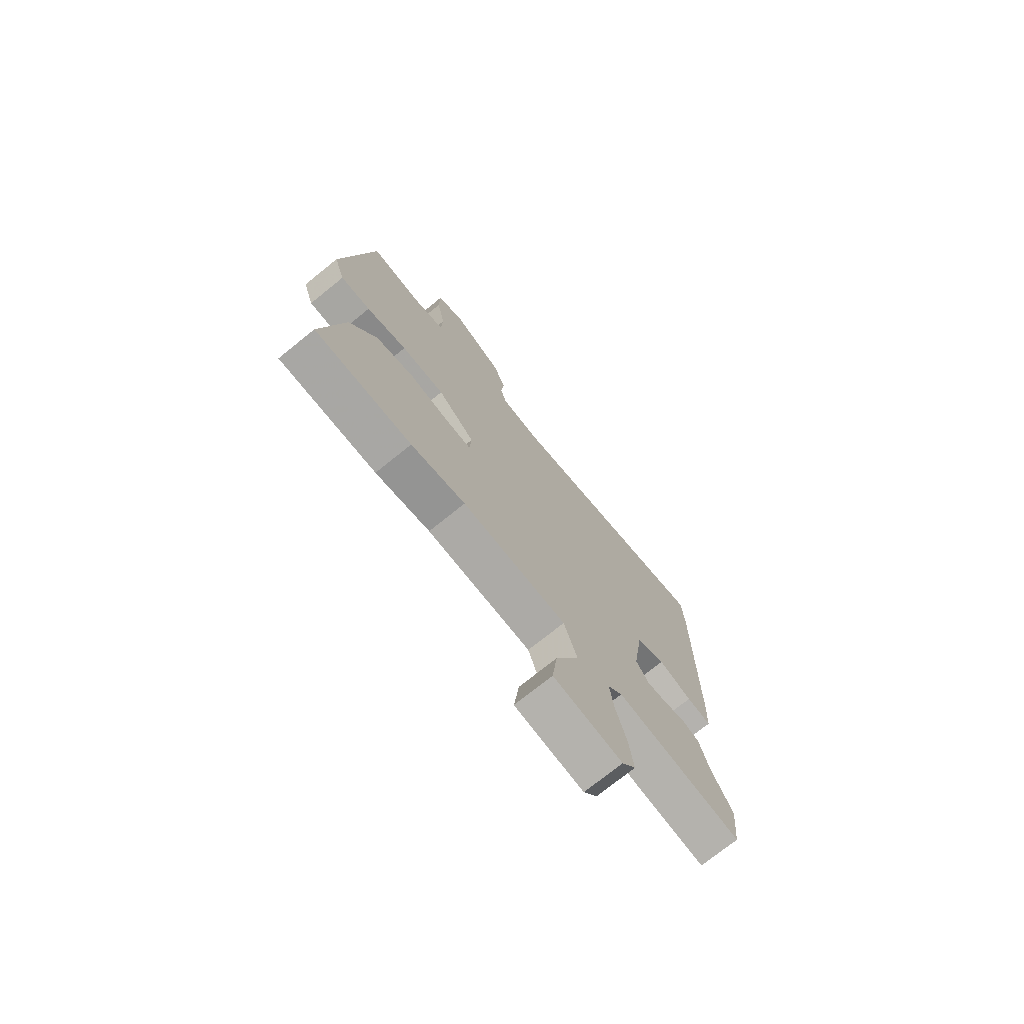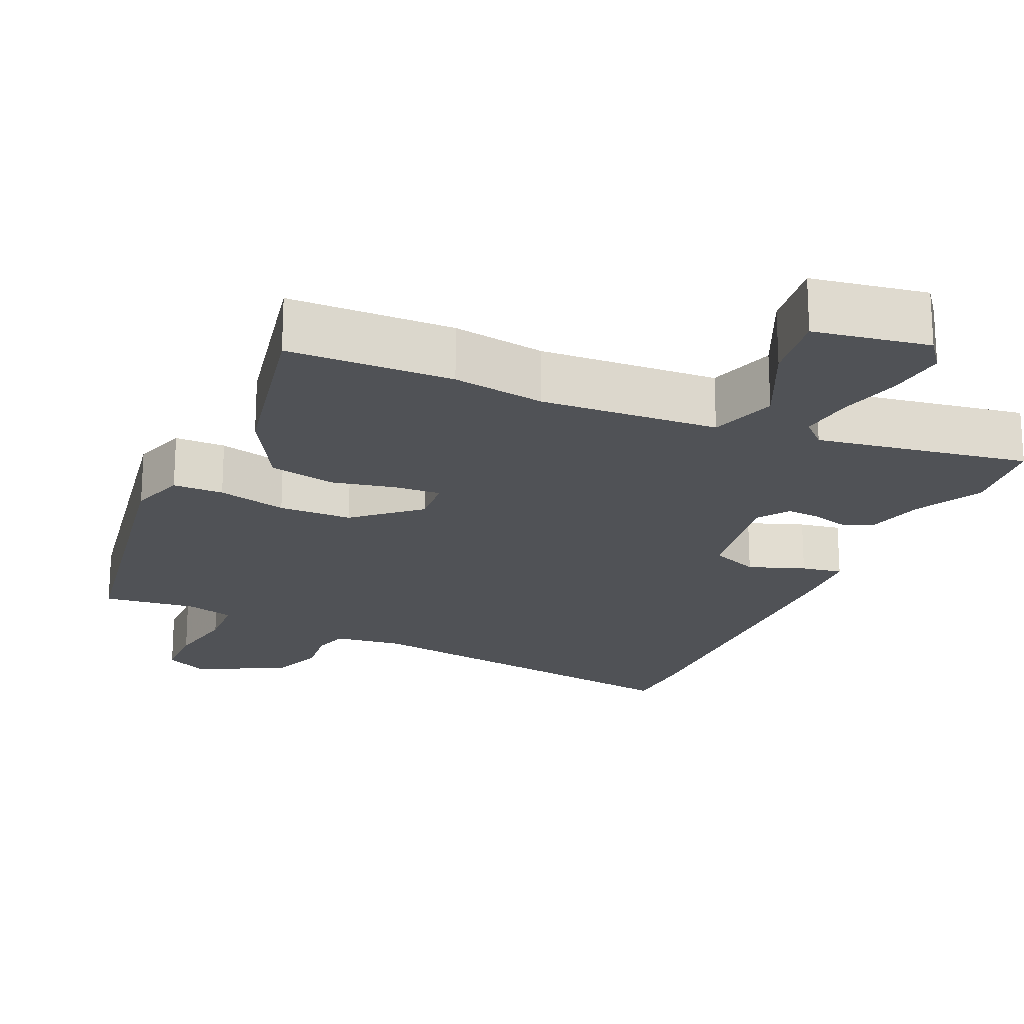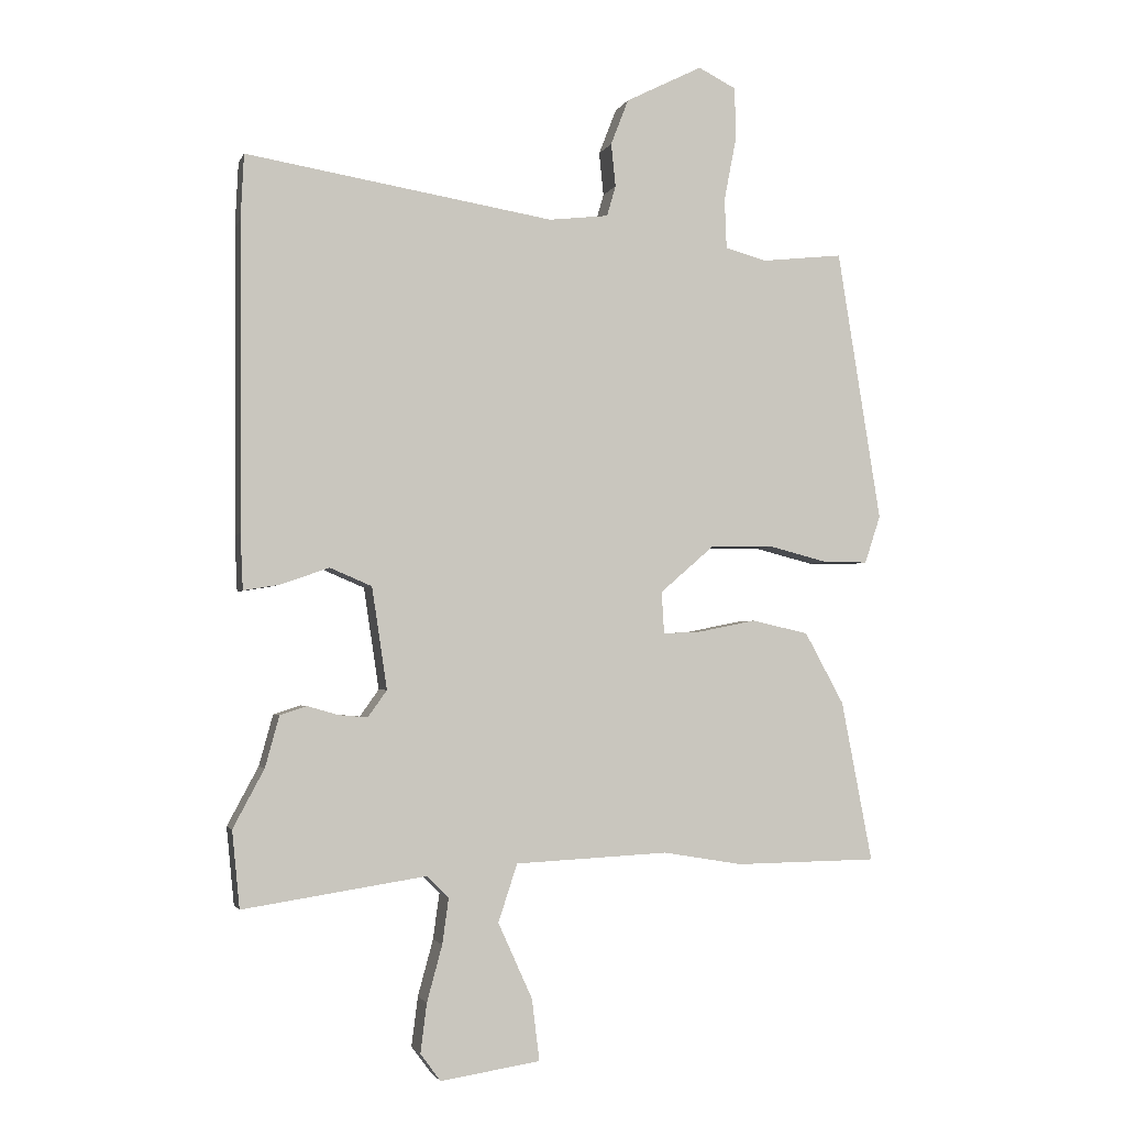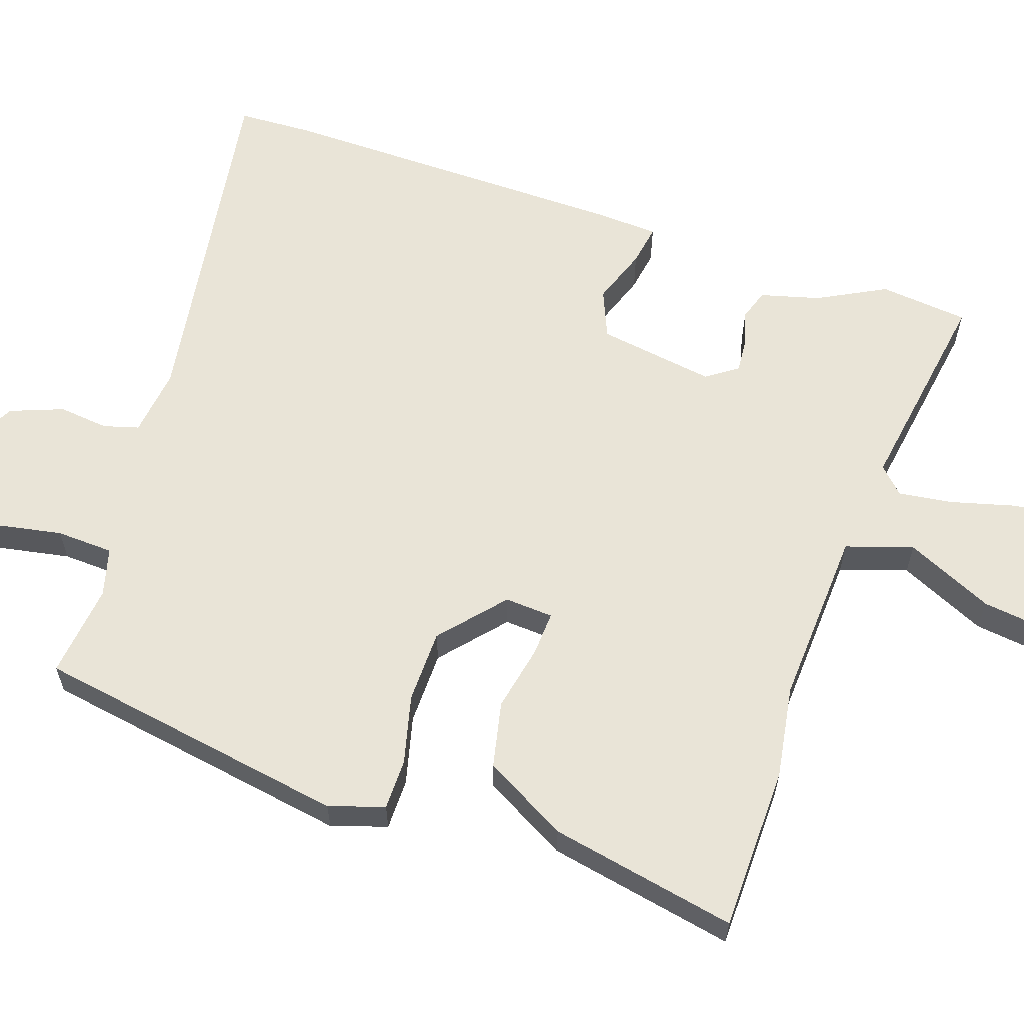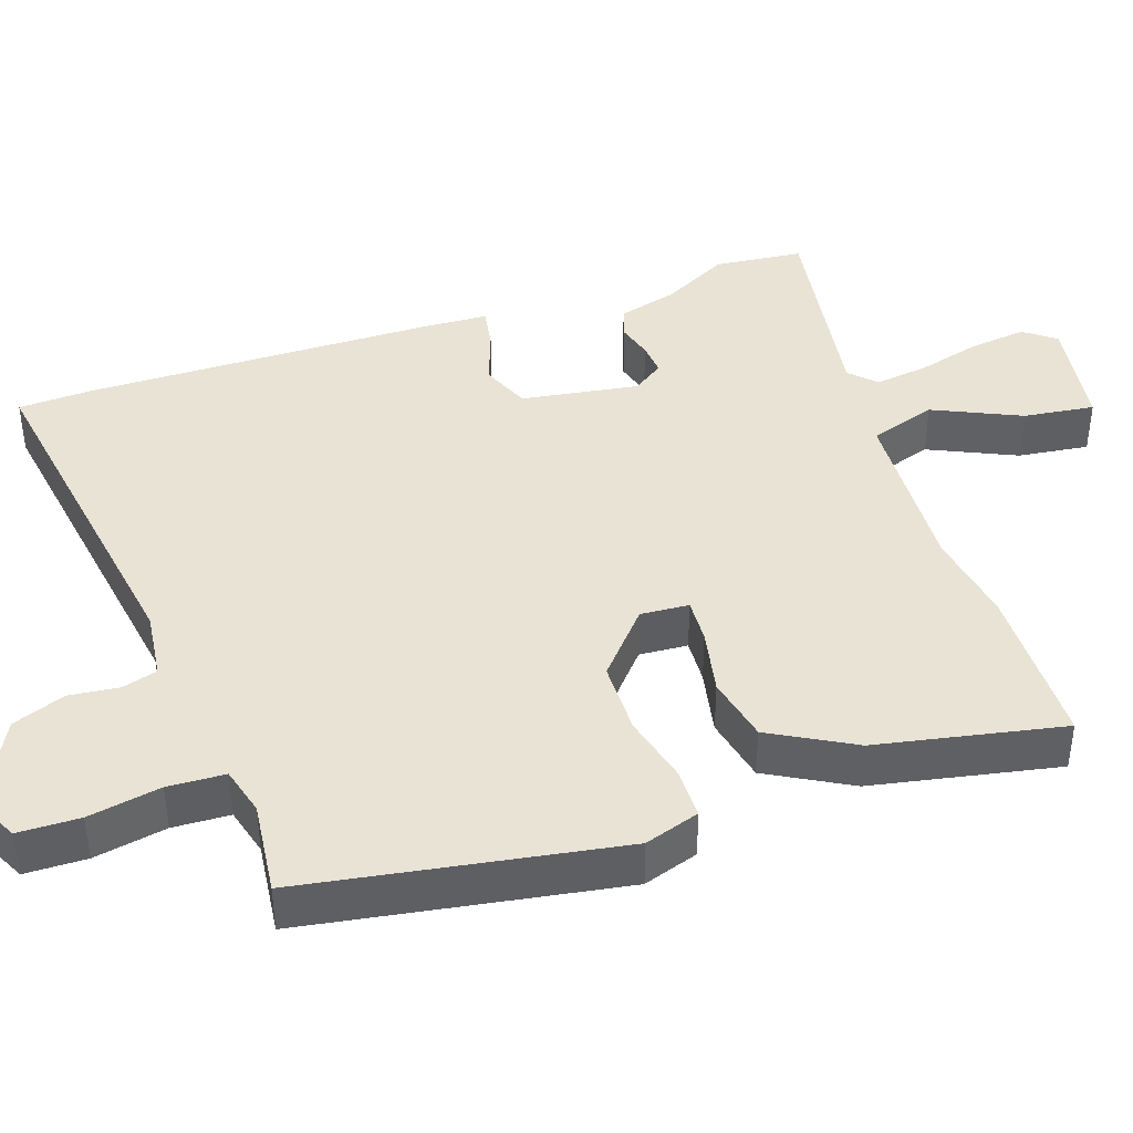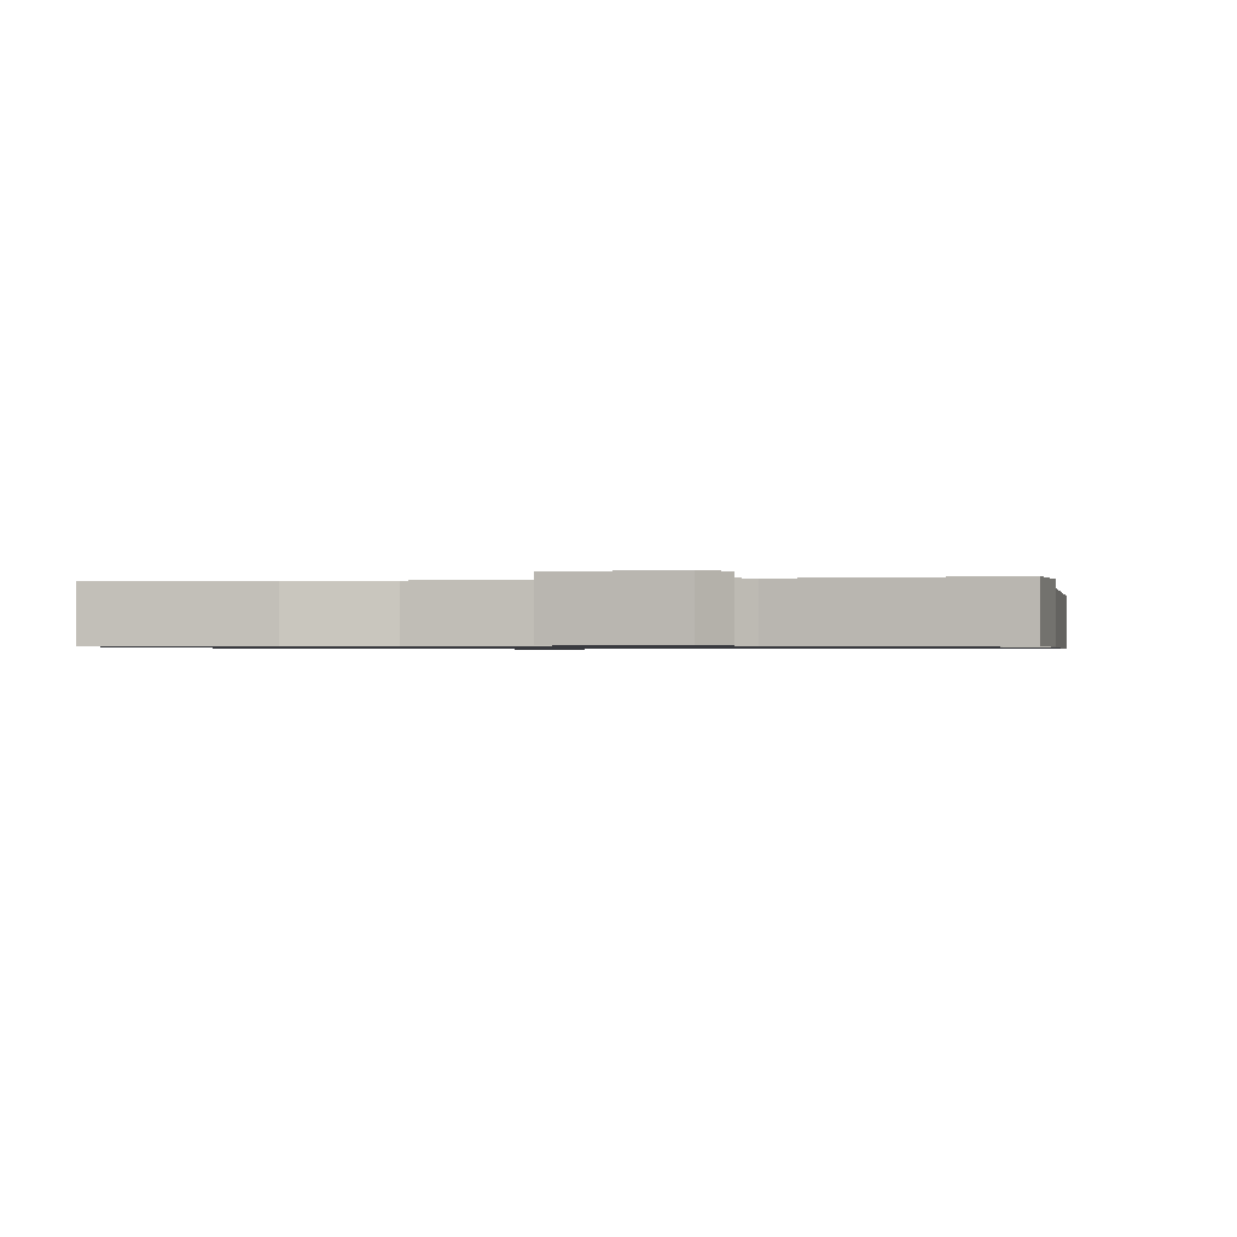
<metadata>
{"format":"obj","ext":"obj","renderer":"f3d","projection":"perspective","resolution":1024,"background":"white","views":[{"elev":-74.0,"azim":128.9,"up":"+Z"},{"elev":-20.8,"azim":156.6,"up":"+Y"},{"elev":-2.5,"azim":-15.0,"up":"+Z"},{"elev":60.8,"azim":109.1,"up":"+Y"},{"elev":41.3,"azim":71.5,"up":"+Y"},{"elev":-0.7,"azim":-170.6,"up":"+Y"}]}
</metadata>
<code>
v 0.53 0.07 -0.5
v 0.305 0.07 -0.503
v 0.179 0.07 -0.482
v -0.063 0.07 -0.494
v -0.093 0.07 -0.585
v -0.039 0.07 -0.704
v -0.027 0.07 -0.801
v -0.184 0.07 -0.825
v -0.216 0.07 -0.782
v -0.206 0.07 -0.704
v -0.182 0.07 -0.616
v -0.172 0.07 -0.544
v -0.206 0.07 -0.51
v -0.495 0.07 -0.554
v -0.507 0.07 -0.433
v -0.458 0.07 -0.341
v -0.436 0.07 -0.261
v -0.394 0.07 -0.247
v -0.345 0.07 -0.261
v -0.3 0.07 -0.265
v -0.27 0.07 -0.223
v -0.294 0.07 -0.063
v -0.36 0.07 -0.035
v -0.437 0.07 -0.062
v -0.493 0.07 -0.071
v -0.497 0.07 0.016
v -0.5 0.07 0.497
v -0.495 0.07 0.599
v -0.01 0.07 0.521
v 0.084 0.07 0.532
v 0.098 0.07 0.58
v 0.091 0.07 0.648
v 0.119 0.07 0.72
v 0.24 0.07 0.781
v 0.3 0.07 0.751
v 0.301 0.07 0.667
v 0.282 0.07 0.568
v 0.285 0.07 0.49
v 0.351 0.07 0.472
v 0.479 0.07 0.486
v 0.548 0.07 0.058
v 0.523 0.07 -0.017
v 0.454 0.07 -0.017
v 0.36 0.07 0.007
v 0.26 0.07 0.006
v 0.174 0.07 -0.068
v 0.178 0.07 -0.134
v 0.239 0.07 -0.131
v 0.329 0.07 -0.113
v 0.419 0.07 -0.133
v 0.481 0.07 -0.246
v 0.53 0 -0.5
v 0.305 0 -0.503
v 0.179 0 -0.482
v -0.063 0 -0.494
v -0.093 0 -0.585
v -0.039 0 -0.704
v -0.027 0 -0.801
v -0.184 0 -0.825
v -0.216 0 -0.782
v -0.206 0 -0.704
v -0.182 0 -0.616
v -0.172 0 -0.544
v -0.206 0 -0.51
v -0.495 0 -0.554
v -0.507 0 -0.433
v -0.458 0 -0.341
v -0.436 0 -0.261
v -0.394 0 -0.247
v -0.345 0 -0.261
v -0.3 0 -0.265
v -0.27 0 -0.223
v -0.294 0 -0.063
v -0.36 0 -0.035
v -0.437 0 -0.062
v -0.493 0 -0.071
v -0.497 0 0.016
v -0.5 0 0.497
v -0.495 0 0.599
v -0.01 0 0.521
v 0.084 0 0.532
v 0.098 0 0.58
v 0.091 0 0.648
v 0.119 0 0.72
v 0.24 0 0.781
v 0.3 0 0.751
v 0.301 0 0.667
v 0.282 0 0.568
v 0.285 0 0.49
v 0.351 0 0.472
v 0.479 0 0.486
v 0.548 0 0.058
v 0.523 0 -0.017
v 0.454 0 -0.017
v 0.36 0 0.007
v 0.26 0 0.006
v 0.174 0 -0.068
v 0.178 0 -0.134
v 0.239 0 -0.131
v 0.329 0 -0.113
v 0.419 0 -0.133
v 0.481 0 -0.246
f 1 2 3
f 51 1 3
f 50 51 3
f 49 50 3
f 48 49 3
f 47 48 3 4
f 46 47 4
f 42 43 44
f 41 42 44
f 40 41 44
f 39 40 44
f 38 39 44 45
f 37 38 45 46
f 35 36 37
f 34 35 37
f 33 34 37
f 32 33 37
f 31 32 37
f 37 46 4
f 31 37 4
f 30 31 4
f 27 28 29
f 26 27 29
f 25 26 29
f 24 25 29
f 23 24 29
f 22 23 29 30
f 16 17 18 19
f 16 19 20
f 15 16 20
f 14 15 20
f 13 14 20
f 12 13 20 21
f 9 10 11
f 8 9 11
f 7 8 11
f 6 7 11
f 5 6 11
f 5 11 12
f 21 22 30
f 12 21 30
f 5 12 30
f 4 5 30
f 54 53 52
f 54 52 102
f 54 102 101
f 54 101 100
f 54 100 99
f 55 54 99 98
f 55 98 97
f 95 94 93
f 95 93 92
f 95 92 91
f 95 91 90
f 96 95 90 89
f 97 96 89 88
f 88 87 86
f 88 86 85
f 88 85 84
f 88 84 83
f 88 83 82
f 55 97 88
f 55 88 82
f 55 82 81
f 80 79 78
f 80 78 77
f 80 77 76
f 80 76 75
f 80 75 74
f 81 80 74 73
f 70 69 68 67
f 71 70 67
f 71 67 66
f 71 66 65
f 71 65 64
f 72 71 64 63
f 62 61 60
f 62 60 59
f 62 59 58
f 62 58 57
f 62 57 56
f 63 62 56
f 81 73 72
f 81 72 63
f 81 63 56
f 81 56 55
f 1 52 53 2
f 2 53 54 3
f 3 54 55 4
f 4 55 56 5
f 5 56 57 6
f 6 57 58 7
f 7 58 59 8
f 8 59 60 9
f 9 60 61 10
f 10 61 62 11
f 11 62 63 12
f 12 63 64 13
f 13 64 65 14
f 14 65 66 15
f 15 66 67 16
f 16 67 68 17
f 17 68 69 18
f 18 69 70 19
f 19 70 71 20
f 20 71 72 21
f 21 72 73 22
f 22 73 74 23
f 23 74 75 24
f 24 75 76 25
f 25 76 77 26
f 26 77 78 27
f 27 78 79 28
f 28 79 80 29
f 29 80 81 30
f 30 81 82 31
f 31 82 83 32
f 32 83 84 33
f 33 84 85 34
f 34 85 86 35
f 35 86 87 36
f 36 87 88 37
f 37 88 89 38
f 38 89 90 39
f 39 90 91 40
f 40 91 92 41
f 41 92 93 42
f 42 93 94 43
f 43 94 95 44
f 44 95 96 45
f 45 96 97 46
f 46 97 98 47
f 47 98 99 48
f 48 99 100 49
f 49 100 101 50
f 50 101 102 51
f 51 102 52 1

</code>
